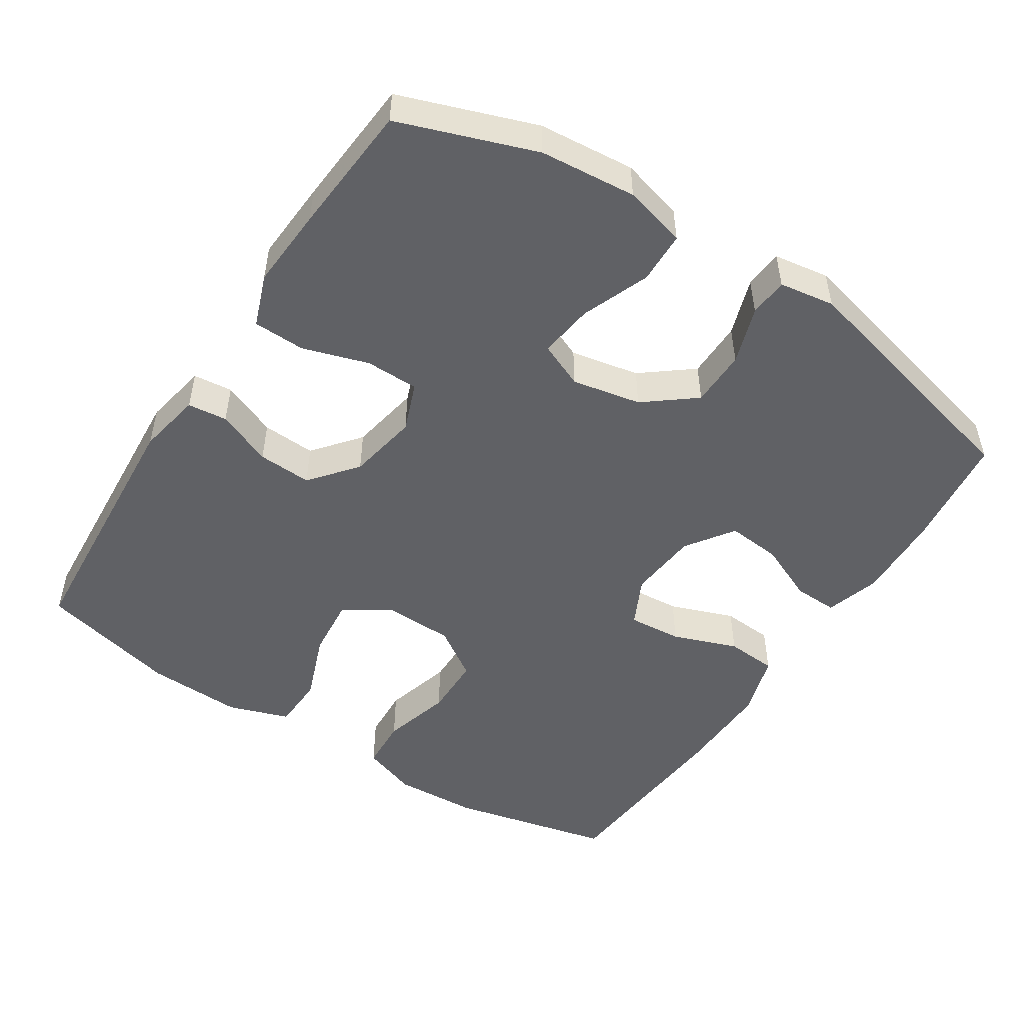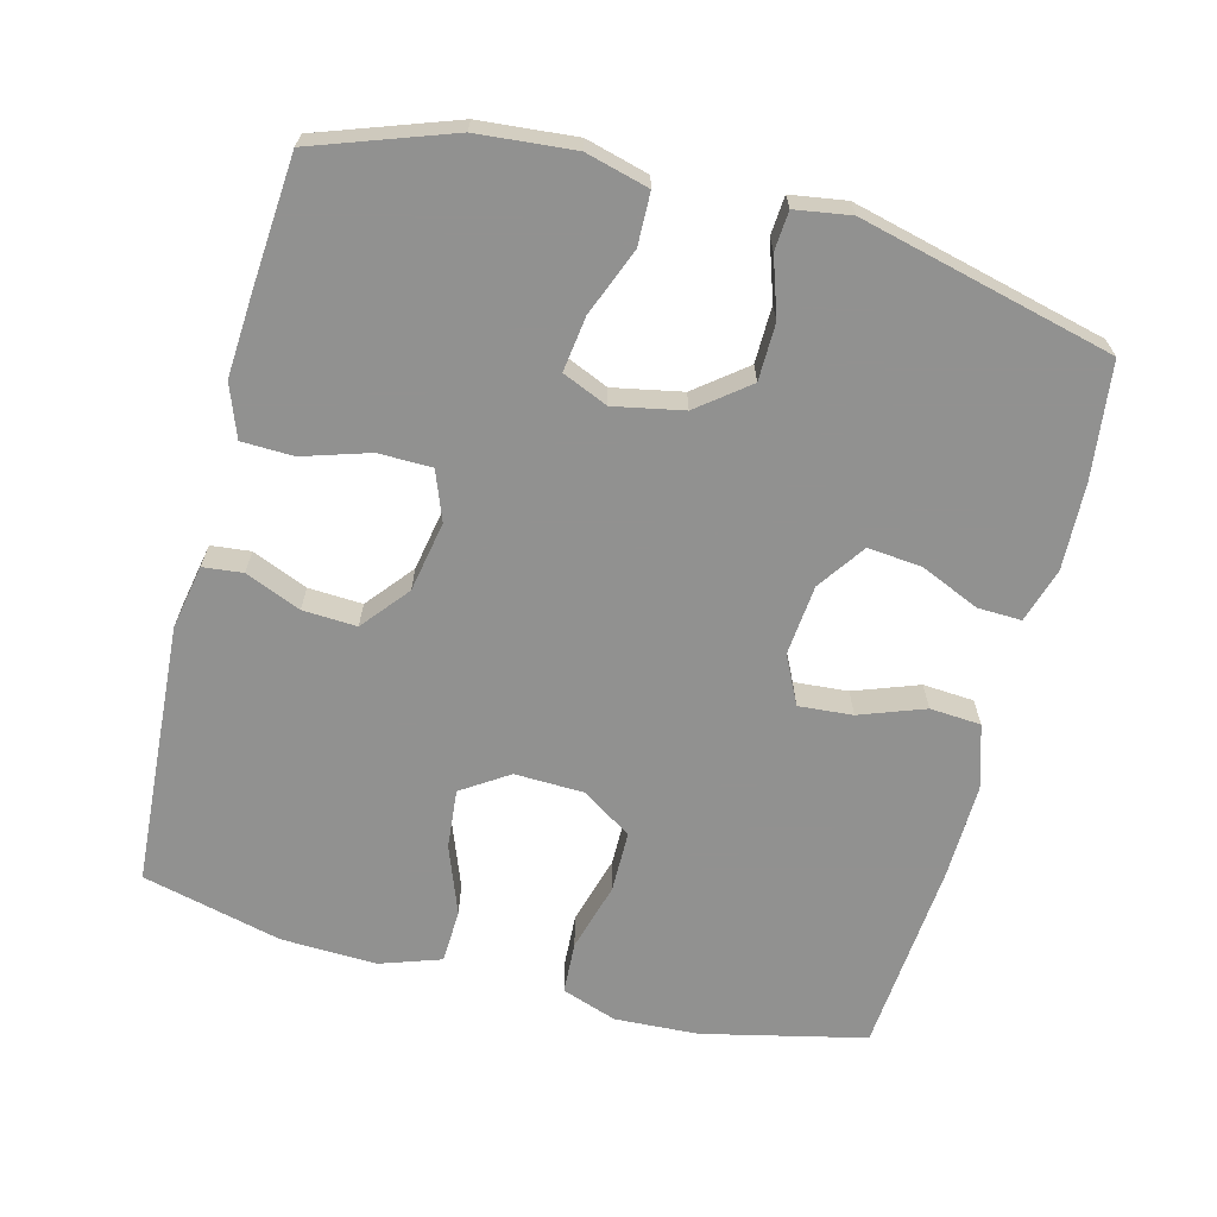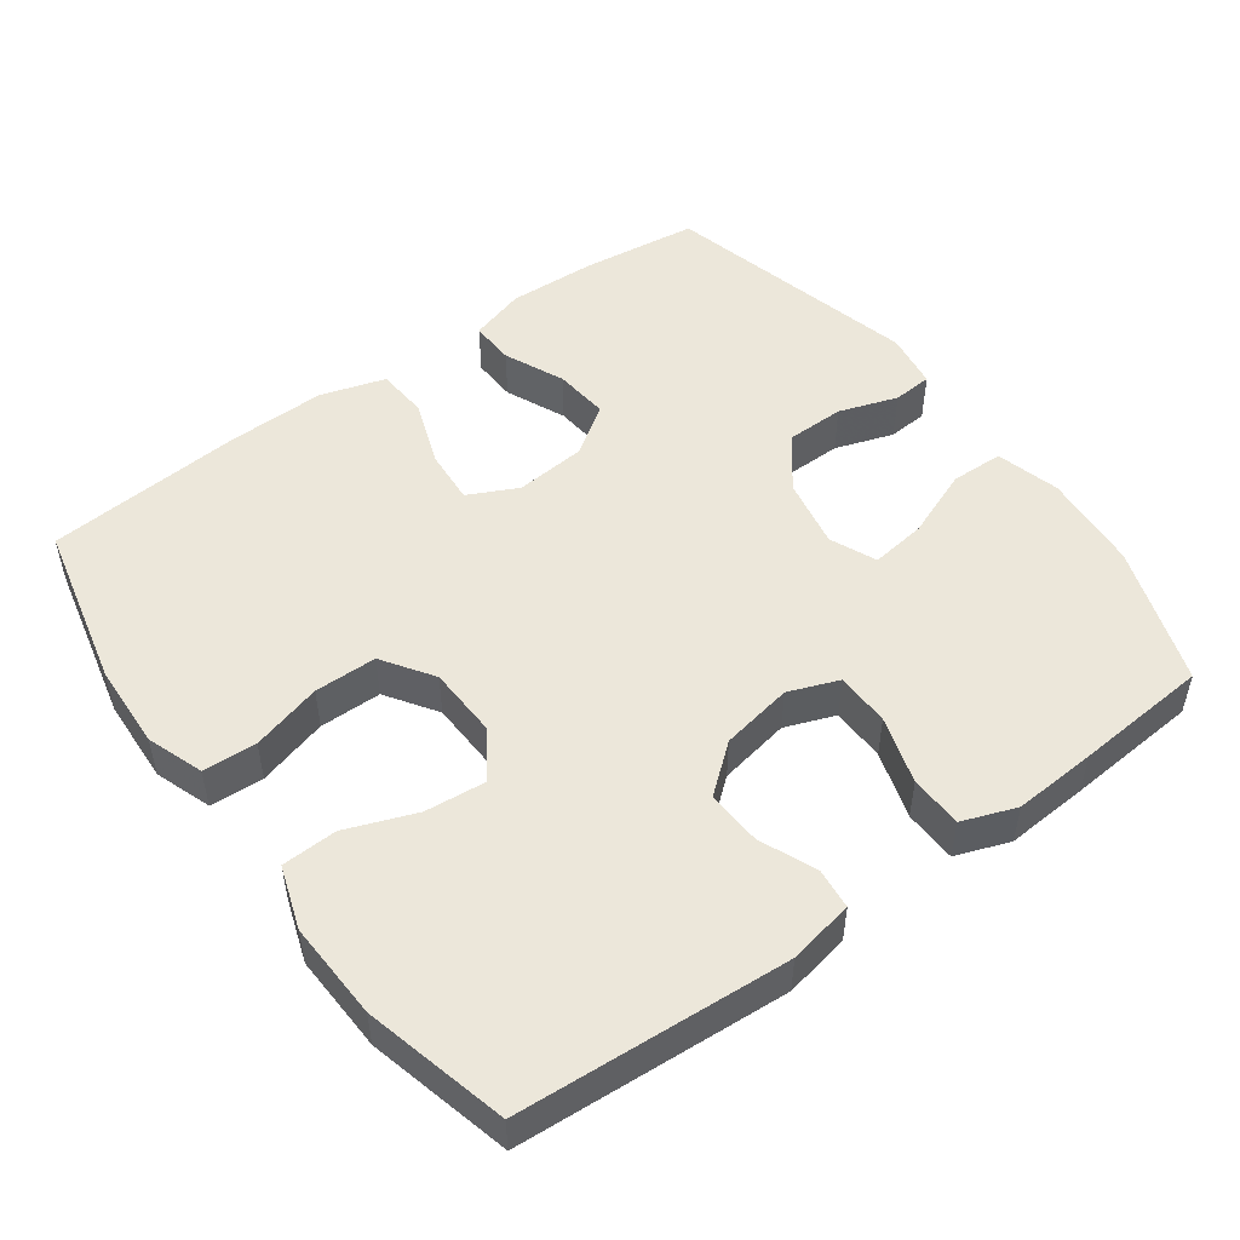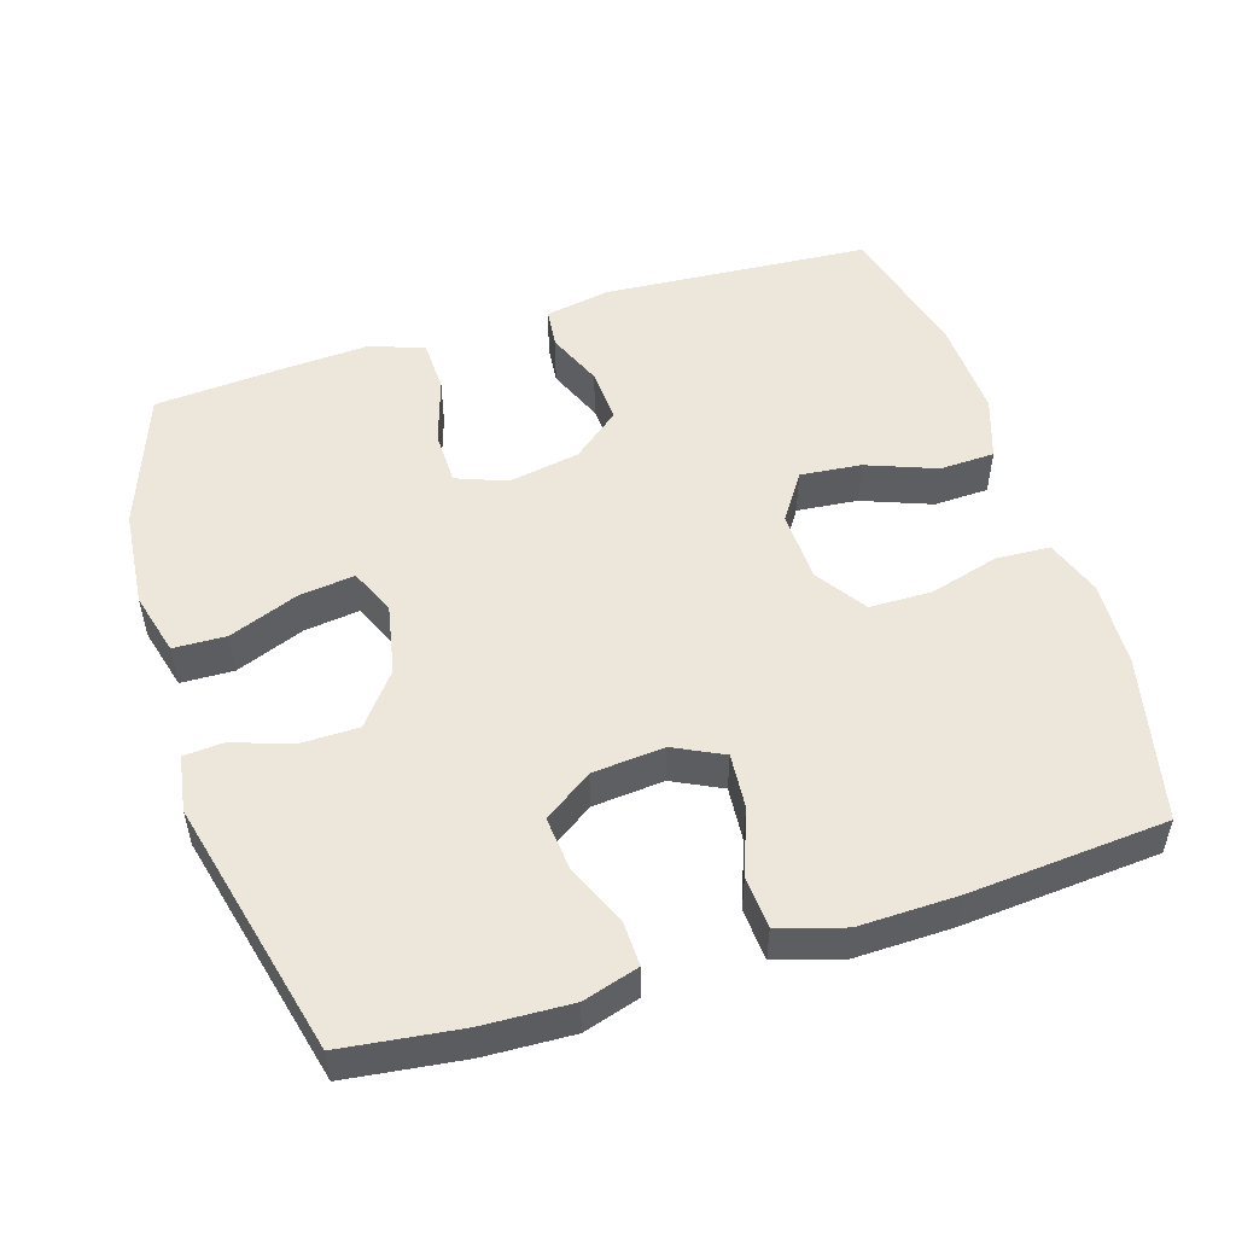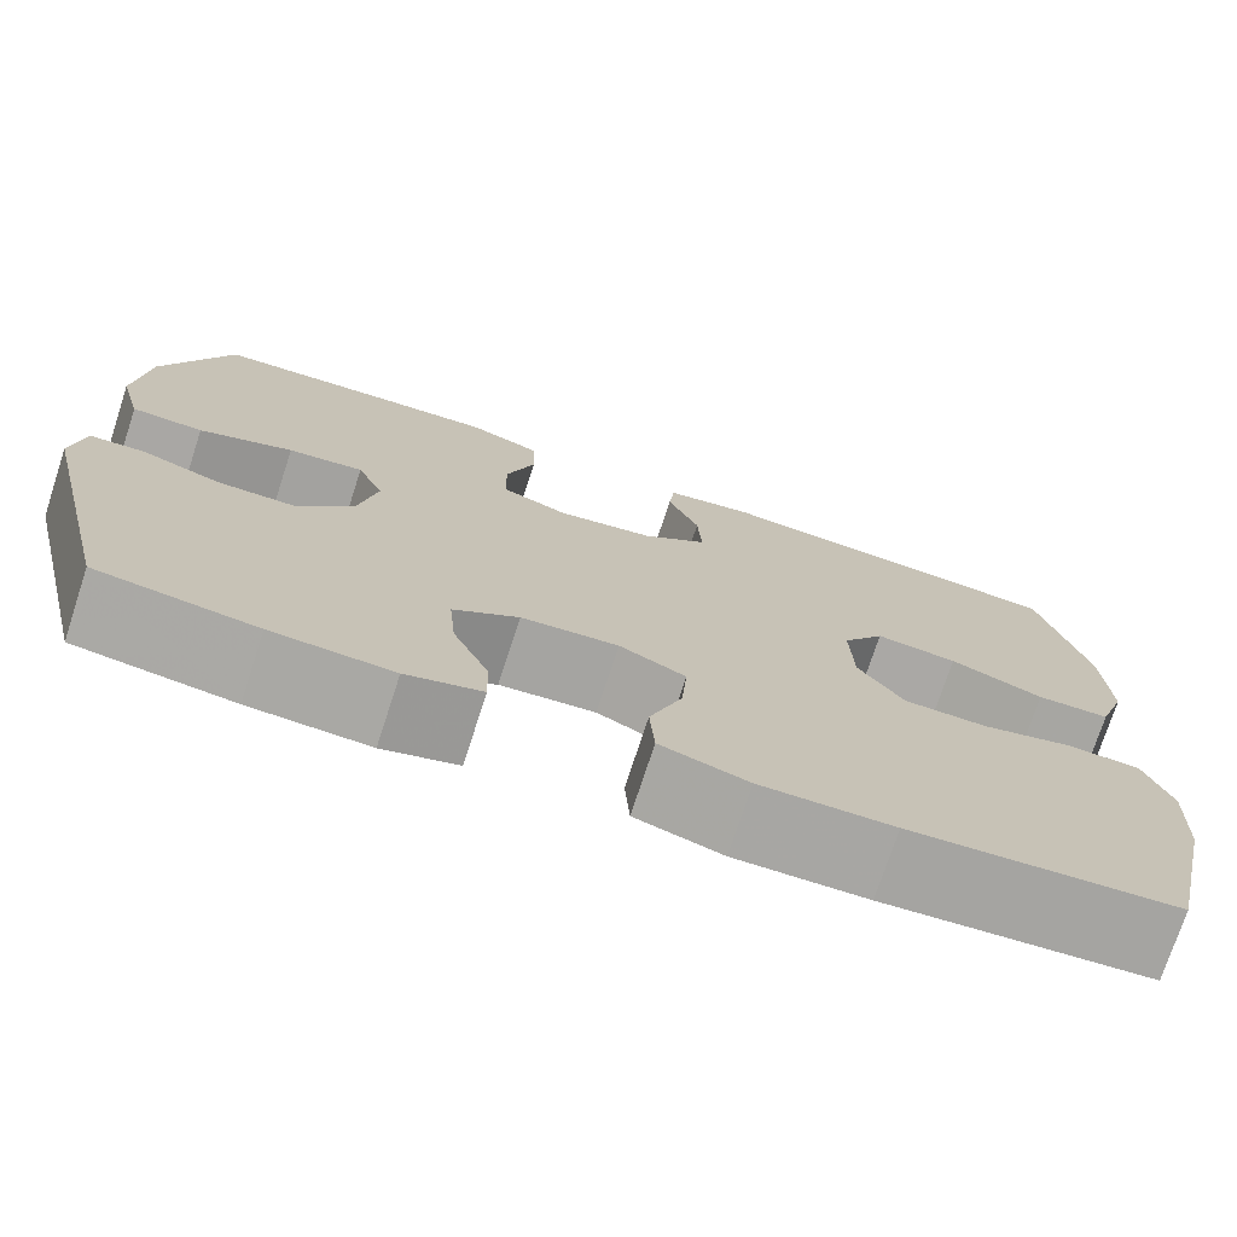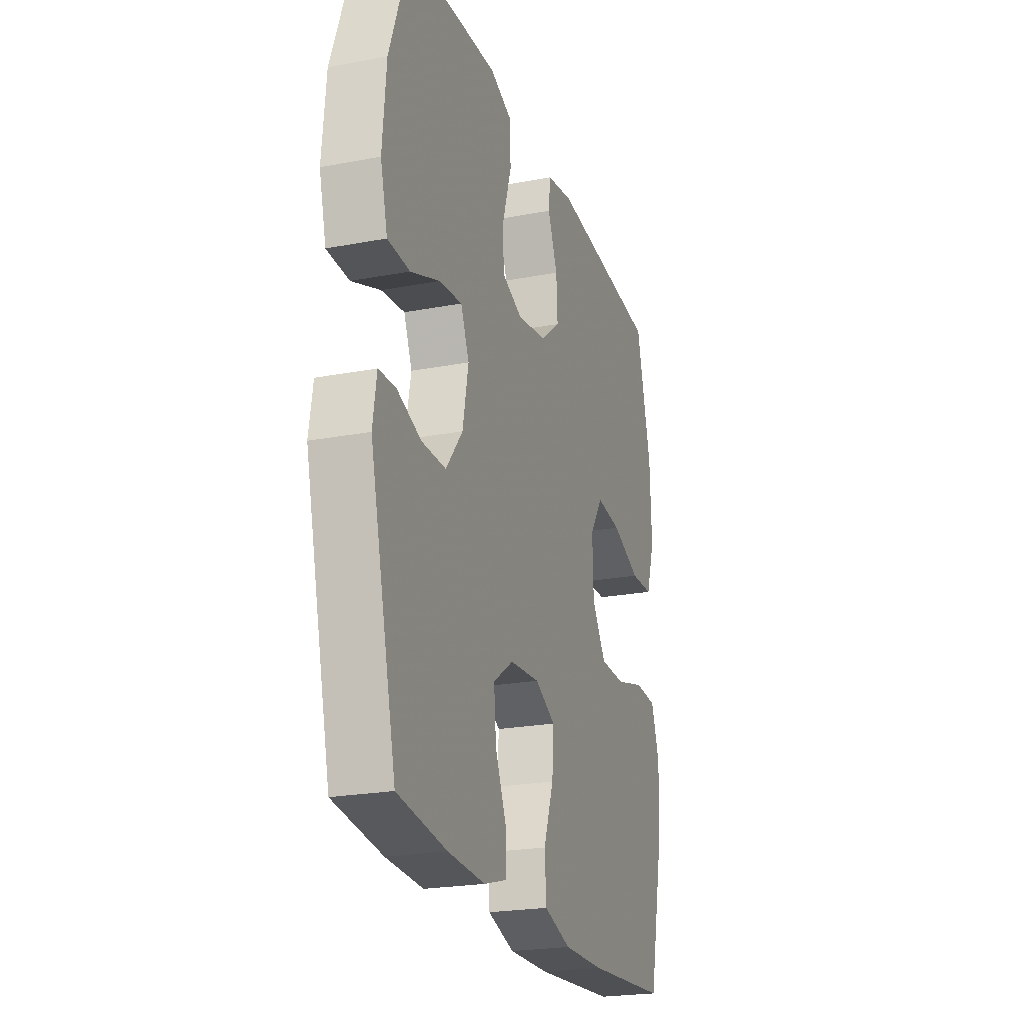
<metadata>
{"format":"obj","ext":"obj","renderer":"f3d","projection":"perspective","resolution":1024,"background":"white","views":[{"elev":-50.0,"azim":57.1,"up":"+Y"},{"elev":-66.0,"azim":75.4,"up":"+Y"},{"elev":50.3,"azim":-36.2,"up":"+Y"},{"elev":51.5,"azim":162.7,"up":"+Y"},{"elev":-74.5,"azim":161.9,"up":"+Z"},{"elev":-23.1,"azim":107.8,"up":"+Z"}]}
</metadata>
<code>
v 0.5 0.07 0.5
v 0.567 0.07 0.311
v 0.579 0.07 0.177
v 0.556 0.07 0.09
v 0.484 0.07 0.088
v 0.39 0.07 0.125
v 0.314 0.07 0.135
v 0.287 0.07 0.072
v 0.306 0.07 -0.024
v 0.361 0.07 -0.094
v 0.44 0.07 -0.095
v 0.52 0.07 -0.068
v 0.574 0.07 -0.072
v 0.586 0.07 -0.149
v 0.5 0.07 -0.5
v 0.341 0.07 -0.52
v 0.22 0.07 -0.525
v 0.144 0.07 -0.502
v 0.146 0.07 -0.441
v 0.182 0.07 -0.359
v 0.189 0.07 -0.284
v 0.123 0.07 -0.238
v 0.025 0.07 -0.229
v -0.042 0.07 -0.262
v -0.036 0.07 -0.337
v -0.003 0.07 -0.427
v -0.008 0.07 -0.498
v -0.096 0.07 -0.525
v -0.23 0.07 -0.522
v -0.5 0.07 -0.5
v -0.552 0.07 -0.274
v -0.558 0.07 -0.157
v -0.531 0.07 -0.08
v -0.458 0.07 -0.076
v -0.362 0.07 -0.103
v -0.277 0.07 -0.102
v -0.231 0.07 -0.033
v -0.228 0.07 0.064
v -0.271 0.07 0.129
v -0.354 0.07 0.121
v -0.449 0.07 0.085
v -0.524 0.07 0.088
v -0.553 0.07 0.173
v -0.548 0.07 0.306
v -0.5 0.07 0.5
v -0.133 0.07 0.525
v -0.044 0.07 0.508
v -0.038 0.07 0.453
v -0.07 0.07 0.376
v -0.074 0.07 0.301
v -0.009 0.07 0.248
v 0.089 0.07 0.23
v 0.157 0.07 0.256
v 0.158 0.07 0.33
v 0.129 0.07 0.422
v 0.131 0.07 0.494
v 0.204 0.07 0.521
v 0.317 0.07 0.514
v 0.5 0 0.5
v 0.567 0 0.311
v 0.579 0 0.177
v 0.556 0 0.09
v 0.484 0 0.088
v 0.39 0 0.125
v 0.314 0 0.135
v 0.287 0 0.072
v 0.306 0 -0.024
v 0.361 0 -0.094
v 0.44 0 -0.095
v 0.52 0 -0.068
v 0.574 0 -0.072
v 0.586 0 -0.149
v 0.5 0 -0.5
v 0.341 0 -0.52
v 0.22 0 -0.525
v 0.144 0 -0.502
v 0.146 0 -0.441
v 0.182 0 -0.359
v 0.189 0 -0.284
v 0.123 0 -0.238
v 0.025 0 -0.229
v -0.042 0 -0.262
v -0.036 0 -0.337
v -0.003 0 -0.427
v -0.008 0 -0.498
v -0.096 0 -0.525
v -0.23 0 -0.522
v -0.5 0 -0.5
v -0.552 0 -0.274
v -0.558 0 -0.157
v -0.531 0 -0.08
v -0.458 0 -0.076
v -0.362 0 -0.103
v -0.277 0 -0.102
v -0.231 0 -0.033
v -0.228 0 0.064
v -0.271 0 0.129
v -0.354 0 0.121
v -0.449 0 0.085
v -0.524 0 0.088
v -0.553 0 0.173
v -0.548 0 0.306
v -0.5 0 0.5
v -0.133 0 0.525
v -0.044 0 0.508
v -0.038 0 0.453
v -0.07 0 0.376
v -0.074 0 0.301
v -0.009 0 0.248
v 0.089 0 0.23
v 0.157 0 0.256
v 0.158 0 0.33
v 0.129 0 0.422
v 0.131 0 0.494
v 0.204 0 0.521
v 0.317 0 0.514
f 4 5 6
f 3 4 6
f 2 3 6
f 1 2 6
f 58 1 6
f 57 58 6
f 56 57 6
f 55 56 6
f 54 55 6
f 53 54 6 7
f 52 53 7 8
f 51 52 8 9
f 50 51 9 10
f 47 48 49
f 46 47 49
f 45 46 49
f 44 45 49
f 43 44 49
f 42 43 49
f 41 42 49
f 40 41 49
f 39 40 49 50
f 38 39 50 10
f 33 34 35
f 32 33 35
f 31 32 35
f 30 31 35
f 29 30 35
f 28 29 35
f 27 28 35
f 26 27 35
f 25 26 35
f 24 25 35 36
f 23 24 36 37
f 18 19 20
f 17 18 20
f 16 17 20
f 15 16 20
f 14 15 20
f 13 14 20
f 12 13 20
f 11 12 20
f 10 11 20 21
f 37 38 10
f 23 37 10
f 22 23 10
f 10 21 22
f 64 63 62
f 64 62 61
f 64 61 60
f 64 60 59
f 64 59 116
f 64 116 115
f 64 115 114
f 64 114 113
f 64 113 112
f 65 64 112 111
f 66 65 111 110
f 67 66 110 109
f 68 67 109 108
f 107 106 105
f 107 105 104
f 107 104 103
f 107 103 102
f 107 102 101
f 107 101 100
f 107 100 99
f 107 99 98
f 108 107 98 97
f 68 108 97 96
f 93 92 91
f 93 91 90
f 93 90 89
f 93 89 88
f 93 88 87
f 93 87 86
f 93 86 85
f 93 85 84
f 93 84 83
f 94 93 83 82
f 95 94 82 81
f 78 77 76
f 78 76 75
f 78 75 74
f 78 74 73
f 78 73 72
f 78 72 71
f 78 71 70
f 78 70 69
f 79 78 69 68
f 68 96 95
f 68 95 81
f 68 81 80
f 80 79 68
f 1 59 60 2
f 2 60 61 3
f 3 61 62 4
f 4 62 63 5
f 5 63 64 6
f 6 64 65 7
f 7 65 66 8
f 8 66 67 9
f 9 67 68 10
f 10 68 69 11
f 11 69 70 12
f 12 70 71 13
f 13 71 72 14
f 14 72 73 15
f 15 73 74 16
f 16 74 75 17
f 17 75 76 18
f 18 76 77 19
f 19 77 78 20
f 20 78 79 21
f 21 79 80 22
f 22 80 81 23
f 23 81 82 24
f 24 82 83 25
f 25 83 84 26
f 26 84 85 27
f 27 85 86 28
f 28 86 87 29
f 29 87 88 30
f 30 88 89 31
f 31 89 90 32
f 32 90 91 33
f 33 91 92 34
f 34 92 93 35
f 35 93 94 36
f 36 94 95 37
f 37 95 96 38
f 38 96 97 39
f 39 97 98 40
f 40 98 99 41
f 41 99 100 42
f 42 100 101 43
f 43 101 102 44
f 44 102 103 45
f 45 103 104 46
f 46 104 105 47
f 47 105 106 48
f 48 106 107 49
f 49 107 108 50
f 50 108 109 51
f 51 109 110 52
f 52 110 111 53
f 53 111 112 54
f 54 112 113 55
f 55 113 114 56
f 56 114 115 57
f 57 115 116 58
f 58 116 59 1

</code>
